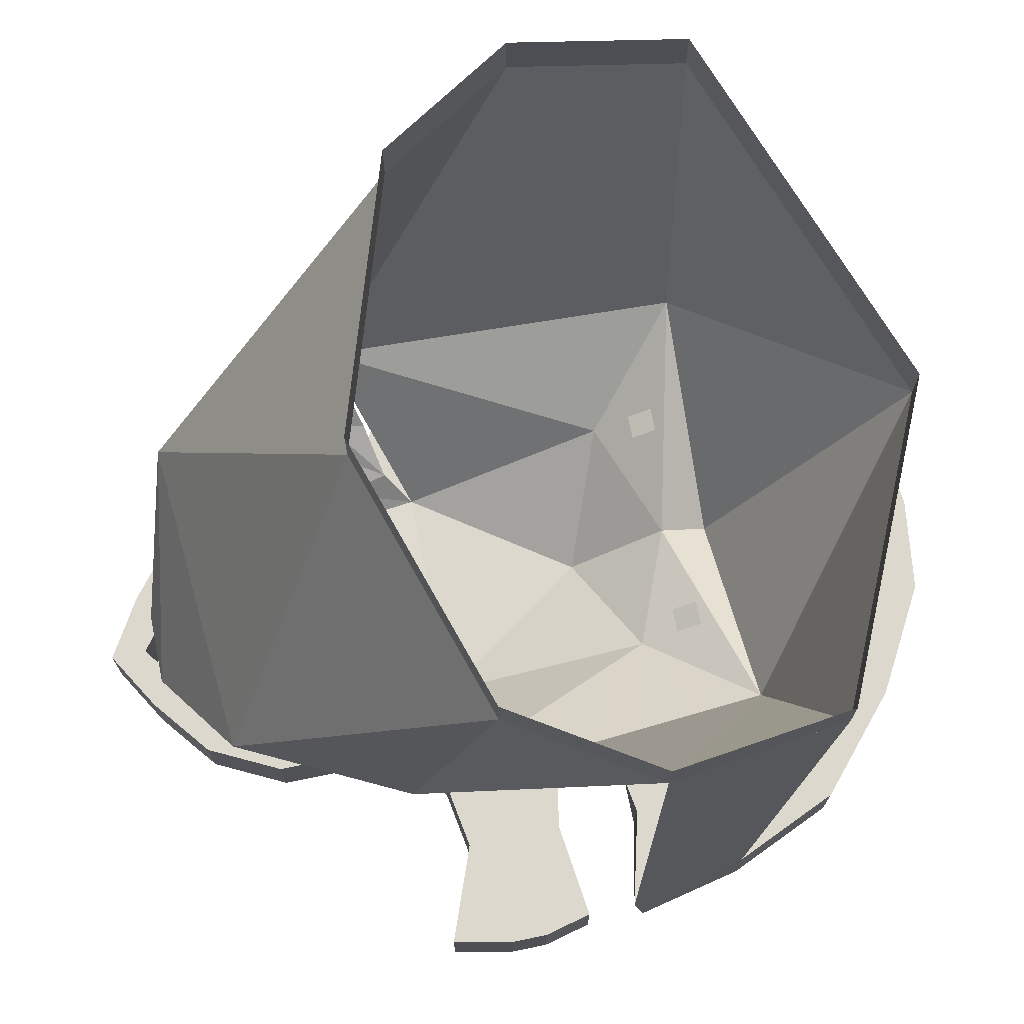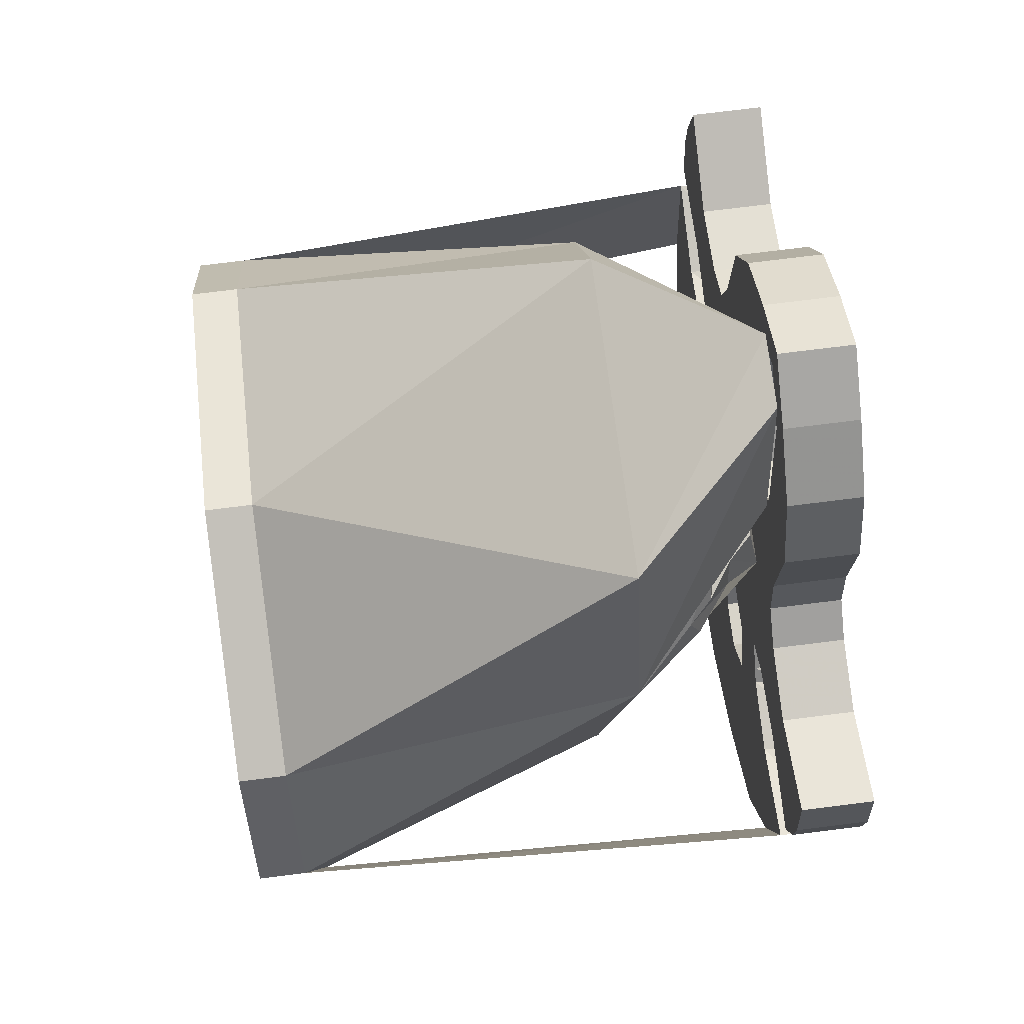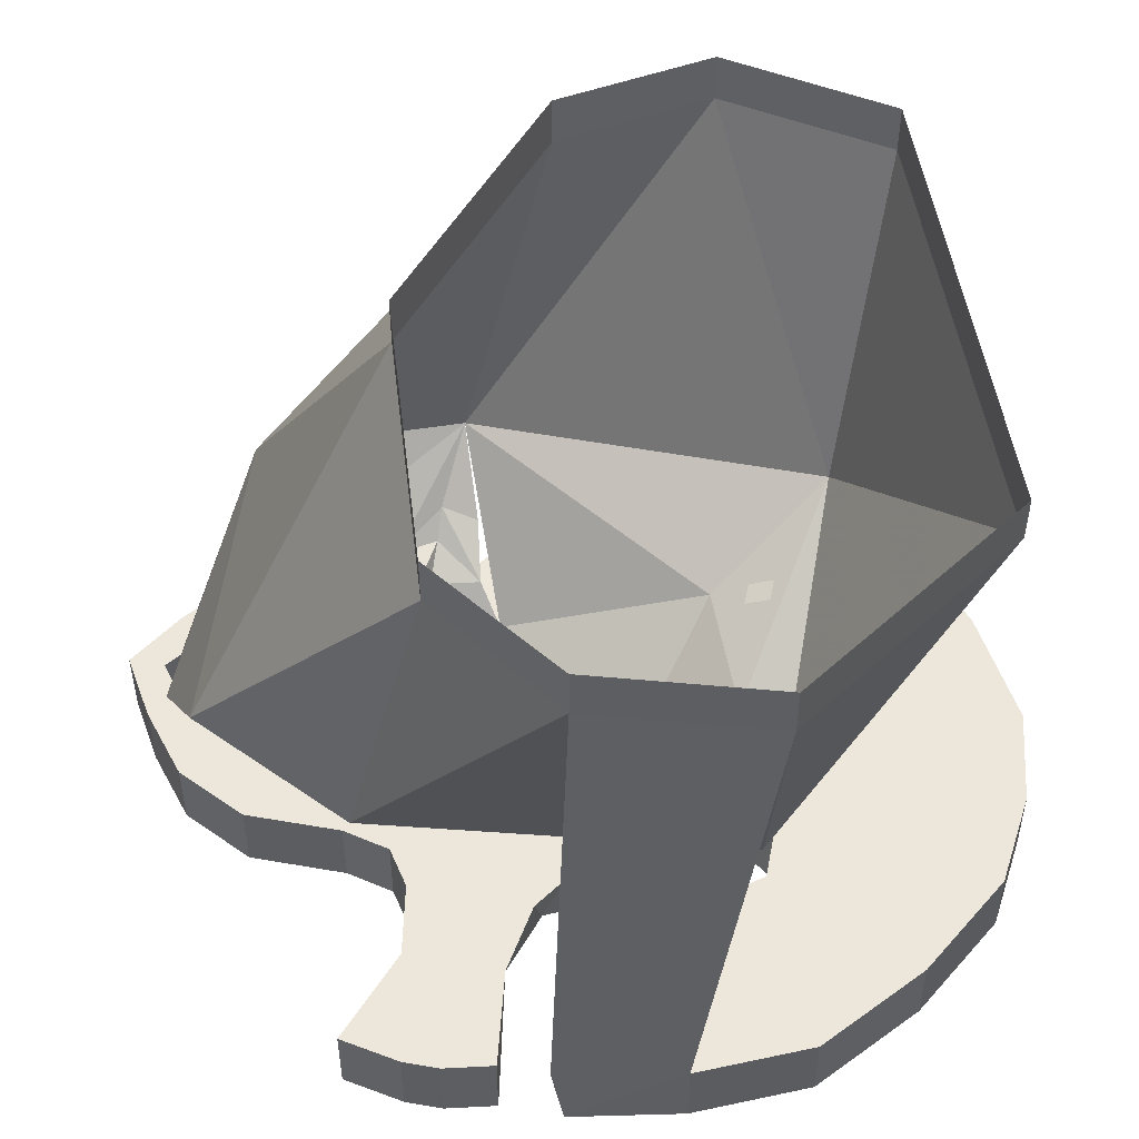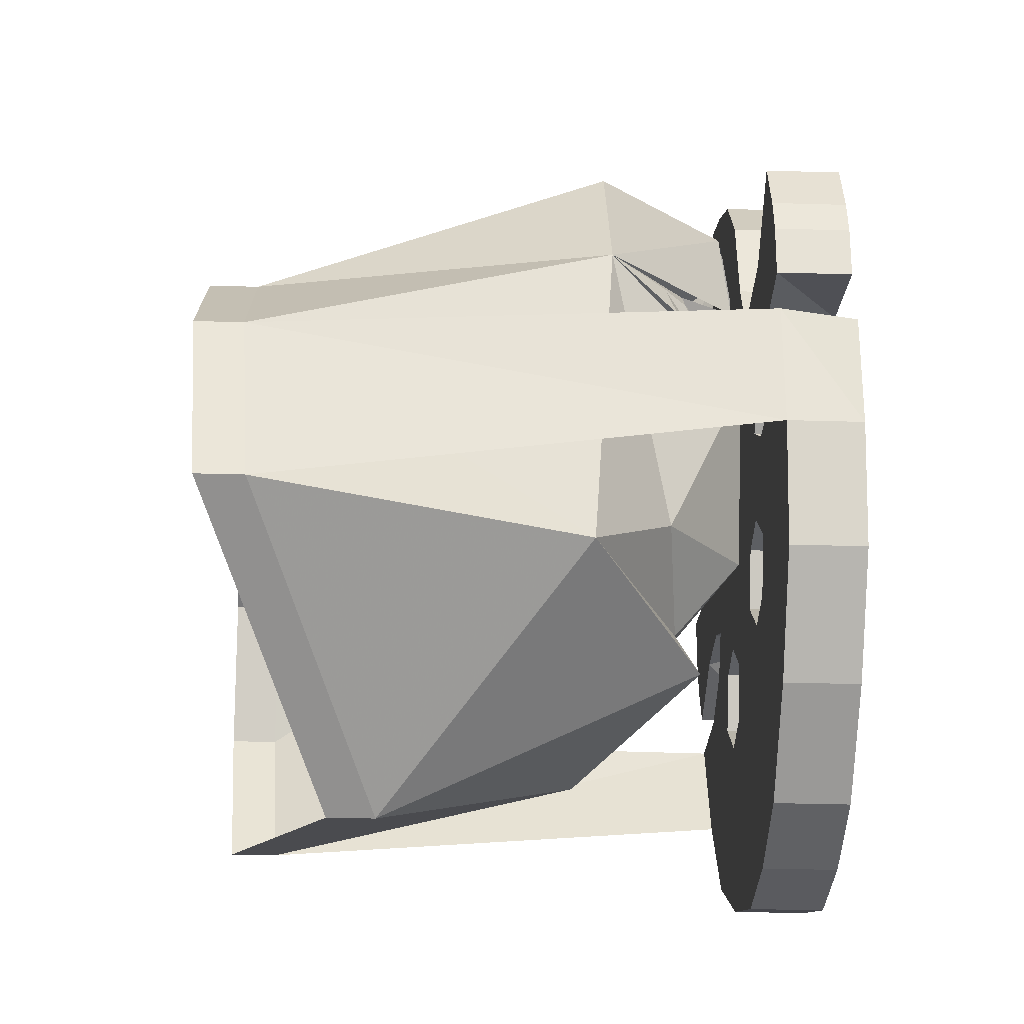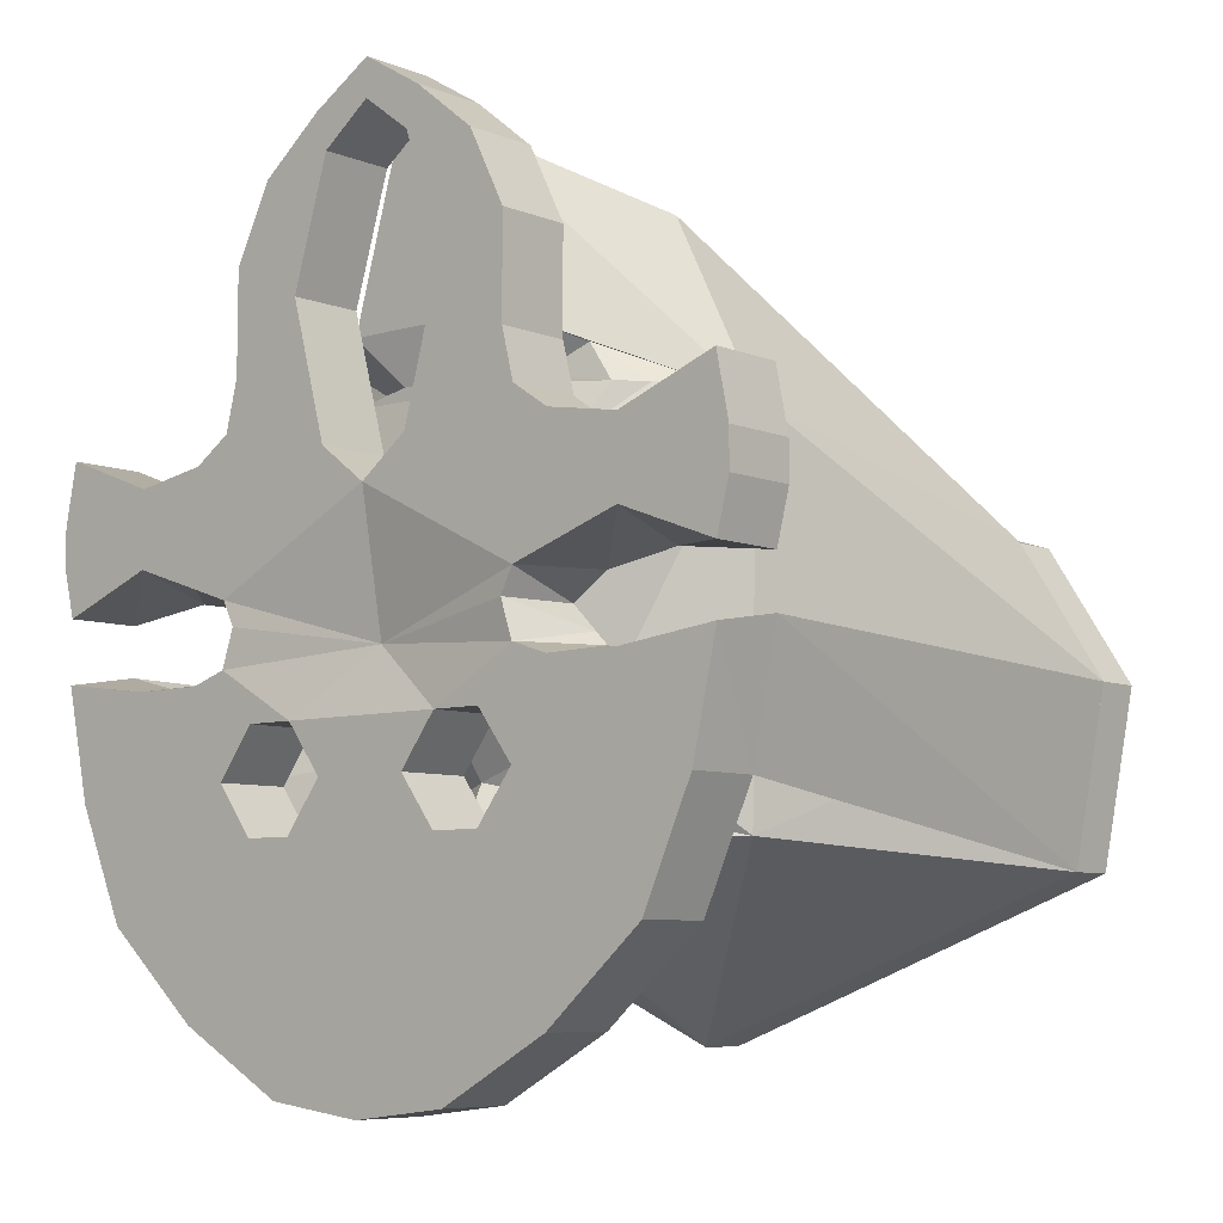
<metadata>
{"format":"obj","ext":"obj","renderer":"f3d","projection":"perspective","resolution":1024,"background":"white","views":[{"elev":72.4,"azim":-101.6,"up":"+Z"},{"elev":75.0,"azim":82.9,"up":"+Y"},{"elev":50.7,"azim":-79.2,"up":"+Z"},{"elev":-39.9,"azim":88.0,"up":"+Y"},{"elev":-7.1,"azim":-139.1,"up":"+Y"}]}
</metadata>
<code>
v -0.2266 -0.3984 -0.7812
v -0.1953 -0.4688 -0.7812
v -0.1953 -0.4688 -0.7344
v -0.2266 -0.3984 -0.7344
v -0.2422 -0.3281 -0.7812
v -0.1797 -0.3359 -0.7812
v -0.1328 -0.3359 -0.7812
v -0.08594 -0.3594 -0.7812
v -0.1094 -0.3906 -0.7812
v -0.1328 -0.5234 -0.7812
v -0.1328 -0.5234 -0.7344
v -0.08594 -0.4219 -0.7344
v -0.1094 -0.3906 -0.7344
v -0.1797 -0.3359 -0.7344
v -0.2422 -0.3203 -0.7344
v -0.1328 -0.3281 -0.7344
v -0.1094 -0.3281 -0.7812
v -0.05469 -0.3594 -0.7812
v -0.05469 -0.3594 -0.7344
v -0.08594 -0.3594 -0.7344
v -0.08594 -0.4219 -0.7812
v 0 -0.4453 -0.7812
v -0.0625 -0.5625 -0.7812
v -0.0625 -0.5625 -0.7344
v -0.05469 -0.4219 -0.7344
v -0.05469 -0.4219 -0.7812
v 0 -0.5703 -0.7812
v 0 -0.5703 -0.7344
v -0.03125 -0.3906 -0.7344
v -0.03125 -0.3906 -0.7812
v 0.03125 -0.3906 -0.7812
v 0.05469 -0.4219 -0.7812
v -0.25 -0.2578 -0.7812
v -0.2422 -0.2891 -0.7812
v -0.2422 -0.2891 -0.7344
v -0.25 -0.2578 -0.7344
v -0.25 -0.2344 -0.7812
v -0.1797 -0.2188 -0.7812
v -0.1797 -0.2656 -0.7812
v -0.1797 -0.2812 -0.7344
v -0.25 -0.2344 -0.7344
v -0.2422 -0.1953 -0.7812
v -0.2422 -0.1953 -0.7344
v -0.1797 -0.2188 -0.7344
v -0.1328 -0.2109 -0.7812
v -0.1328 -0.2812 -0.7812
v -0.1328 -0.2891 -0.7344
v -0.1328 -0.2109 -0.7344
v -0.1094 -0.1953 -0.7812
v -0.03125 -0.2109 -0.7812
v -0.1094 -0.2891 -0.7812
v -0.1094 -0.3047 -0.7344
v 0.1094 -0.3047 -0.7344
v 0.1328 -0.2891 -0.7344
v 0 -0.2344 -0.7344
v -0.03125 -0.2109 -0.7344
v -0.1094 -0.1953 -0.7344
v -0.1016 -0.1641 -0.7812
v -0.05469 -0.125 -0.7812
v -0.05469 -0.125 -0.7344
v 0 -0.2344 -0.7812
v 0 -0.3203 -0.7656
v -0.1016 -0.3047 -0.7812
v -0.125 -0.3203 -0.7344
v 0.05469 -0.3594 -0.7344
v 0.125 -0.3203 -0.7344
v 0.1094 -0.3281 -0.7812
v 0.1016 -0.3047 -0.7812
v 0.1094 -0.2891 -0.7812
v 0.1328 -0.2812 -0.7812
v 0.1797 -0.2812 -0.7344
v 0.1797 -0.2188 -0.7344
v 0.1328 -0.2109 -0.7344
v 0.1094 -0.1953 -0.7344
v 0.03125 -0.2109 -0.7344
v 0.03125 -0.2109 -0.7812
v -0.1016 -0.1641 -0.7344
v -0.1016 -0.1016 -0.7812
v -0.03125 -0.04688 -0.7812
v -0.03125 -0.04688 -0.7344
v -0.07812 -0.05469 -0.7344
v -0.1016 -0.1016 -0.7344
v -0.07812 -0.05469 -0.7812
v -0.03906 -0.02344 -0.7812
v 0 -0.02344 -0.7812
v 0 -0.02344 -0.7344
v 0 0 -0.7344
v -0.03906 -0.02344 -0.7344
v 0 0 -0.7812
v 0.03906 -0.02344 -0.7812
v 0.03125 -0.04688 -0.7812
v 0.2422 -0.3281 -0.7812
v 0.1797 -0.3359 -0.7812
v 0.1797 -0.3359 -0.7344
v 0.2422 -0.3203 -0.7344
v 0.2266 -0.3984 -0.7812
v 0.1328 -0.3359 -0.7812
v 0.1328 -0.3281 -0.7344
v 0.08594 -0.3594 -0.7344
v 0.1094 -0.3906 -0.7344
v 0.2266 -0.3984 -0.7344
v 0.1953 -0.4688 -0.7812
v 0.1328 -0.5234 -0.7812
v 0.1094 -0.3906 -0.7812
v 0.05469 -0.3594 -0.7812
v 0.08594 -0.3594 -0.7812
v 0.08594 -0.4219 -0.7344
v 0.1328 -0.5234 -0.7344
v 0.1953 -0.4688 -0.7344
v 0.0625 -0.5625 -0.7812
v 0.08594 -0.4219 -0.7812
v 0.05469 -0.4219 -0.7344
v 0.0625 -0.5625 -0.7344
v 0.03125 -0.3906 -0.7344
v 0.1797 -0.2656 -0.7812
v 0.2422 -0.2891 -0.7344
v 0.25 -0.2578 -0.7344
v 0.25 -0.2344 -0.7344
v 0.2422 -0.1953 -0.7344
v 0.2422 -0.1953 -0.7812
v 0.1797 -0.2188 -0.7812
v 0.1328 -0.2109 -0.7812
v 0.1094 -0.1953 -0.7812
v 0.1016 -0.1641 -0.7344
v 0.05469 -0.125 -0.7344
v 0.05469 -0.125 -0.7812
v 0.1016 -0.1641 -0.7812
v 0.2422 -0.2891 -0.7812
v 0.25 -0.2578 -0.7812
v 0.25 -0.2344 -0.7812
v 0.1016 -0.1016 -0.7344
v 0.03125 -0.04688 -0.7344
v 0.07812 -0.05469 -0.7812
v 0.1016 -0.1016 -0.7812
v 0.07812 -0.05469 -0.7344
v 0.03906 -0.02344 -0.7344
v -0.07031 -0.2266 -0.7344
v 0 -0.3281 -0.7344
v -0.07812 -0.3594 -0.6797
v -0.1562 -0.1875 -0.6406
v -0.1406 -0.4219 -0.625
v -0.2266 -0.3281 -0.4062
v -0.1719 -0.2422 -0.4062
v -0.1016 -0.07812 -0.6406
v -0.02344 -0.03125 -0.7344
v -0.05469 -0.1406 -0.7344
v 0.02344 -0.03125 -0.7344
v 0.05469 -0.1406 -0.7344
v 0.1562 -0.1875 -0.6406
v 0.1094 -0.0625 -0.6406
v 0.1719 -0.2422 -0.4062
v 0.2266 -0.3281 -0.4062
v 0.1406 -0.4219 -0.625
v 0.07812 -0.3594 -0.6797
v 0.07031 -0.2266 -0.7344
v -0.2109 -0.4375 -0.4141
v -0.2109 -0.4375 -0.3828
v -0.2266 -0.3281 -0.375
v -0.1719 -0.2422 -0.375
v 0 -0.1875 -0.4062
v 0 -0.4219 -0.7031
v 0 -0.5391 -0.4922
v 0 -0.5391 -0.4609
v 0 -0.3906 -0.6875
v 0.2109 -0.4375 -0.4141
v 0.2109 -0.4375 -0.3828
v 0.2266 -0.3281 -0.375
v 0 -0.1875 -0.375
v 0.1719 -0.2422 -0.375
v 0.07812 -0.3984 -0.6562
v 0.0625 -0.3984 -0.6562
v 0.0625 -0.3828 -0.6641
v 0.07812 -0.3828 -0.6641
v -0.0625 -0.3984 -0.6562
v -0.07812 -0.3984 -0.6562
v -0.07812 -0.3828 -0.6641
v -0.0625 -0.3828 -0.6641
v 0 -0.2266 -0.7344
v 0.007812 -0.1797 -0.7266
v 0.02344 -0.2266 -0.7344
v 0.03125 -0.1797 -0.7266
v 0.05469 -0.2266 -0.7344
v 0.0625 -0.1797 -0.7266
v 0.07812 -0.1797 -0.7109
v 0.08594 -0.2109 -0.7109
v 0.1016 -0.1797 -0.6953
v 0.1172 -0.1797 -0.6797
v 0.1172 -0.2031 -0.6875
v 0.08594 -0.1562 -0.6953
v 0.05469 -0.1719 -0.7031
v 0.02344 -0.1719 -0.7266
v 0.02344 -0.1406 -0.7344
v 0 -0.1719 -0.7266
v -0.02344 -0.1406 -0.7344
v -0.02344 -0.1719 -0.7266
v -0.05469 -0.1719 -0.7031
v -0.08594 -0.1562 -0.6953
v -0.1016 -0.1797 -0.6953
v -0.1172 -0.1797 -0.6797
v -0.1172 -0.2031 -0.6875
v -0.08594 -0.2109 -0.7109
v -0.07812 -0.1797 -0.7109
v -0.0625 -0.1797 -0.7266
v -0.05469 -0.2266 -0.7344
v -0.03125 -0.1797 -0.7266
v -0.02344 -0.2266 -0.7344
v -0.007812 -0.1797 -0.7266
f 1 2 3
f 1 3 4
f 1 4 5
f 2 10 11
f 2 11 3
f 4 15 5
f 5 15 6
f 6 15 14
f 6 14 7
f 7 14 16
f 7 16 17
f 8 18 19
f 8 19 20
f 8 20 9
f 9 20 13
f 9 13 21
f 10 23 24
f 10 24 11
f 12 25 26
f 12 26 21
f 12 21 13
f 23 27 28
f 23 28 24
f 25 29 30
f 25 30 26
f 33 34 35
f 33 35 36
f 33 36 37
f 34 39 40
f 34 40 35
f 36 41 37
f 37 41 42
f 38 42 43
f 38 43 44
f 38 44 45
f 39 46 47
f 39 47 40
f 41 43 42
f 44 48 45
f 45 48 49
f 46 51 47
f 47 51 52
f 48 57 49
f 49 57 58
f 50 59 60
f 50 60 56
f 50 56 61
f 51 63 52
f 52 63 64
f 53 66 67
f 53 67 68
f 53 68 54
f 54 68 69
f 54 69 70
f 54 70 71
f 55 75 76
f 55 76 61
f 55 61 56
f 58 57 77
f 58 77 78
f 59 79 80
f 59 80 60
f 78 77 82
f 78 82 83
f 79 85 86
f 79 86 80
f 81 88 84
f 81 84 83
f 81 83 82
f 89 84 88
f 89 88 87
f 89 87 90
f 92 93 94
f 92 94 95
f 92 95 96
f 93 97 98
f 93 98 94
f 95 101 96
f 96 101 102
f 97 67 66
f 97 66 98
f 99 65 105
f 99 105 106
f 99 106 100
f 100 106 104
f 100 104 107
f 101 109 102
f 102 109 103
f 103 109 108
f 103 108 110
f 104 111 107
f 107 111 112
f 108 113 110
f 110 113 27
f 113 28 27
f 29 19 18
f 29 18 30
f 31 105 65
f 31 65 114
f 31 114 32
f 32 114 112
f 32 112 111
f 70 115 71
f 71 115 116
f 72 119 120
f 72 120 121
f 72 121 73
f 73 121 122
f 73 122 74
f 74 122 123
f 74 123 124
f 75 125 126
f 75 126 76
f 63 17 64
f 64 17 16
f 115 128 116
f 116 128 117
f 117 128 129
f 117 129 118
f 118 129 130
f 118 130 119
f 119 130 120
f 124 123 127
f 124 127 131
f 125 132 91
f 125 91 126
f 127 134 131
f 131 134 135
f 132 86 85
f 132 85 91
f 135 134 133
f 135 133 136
f 136 133 90
f 136 90 87
f 1 5 6
f 1 6 2
f 2 6 7
f 2 7 8
f 2 8 9
f 2 9 10
f 3 11 12
f 3 12 13
f 3 13 4
f 4 13 14
f 4 14 15
f 7 17 18
f 7 18 8
f 9 21 10
f 10 21 22
f 10 22 23
f 11 24 25
f 11 25 12
f 24 28 29
f 24 29 25
f 26 30 31
f 26 31 32
f 26 32 22
f 26 22 21
f 33 37 38
f 33 38 39
f 33 39 34
f 35 40 36
f 36 40 41
f 37 42 38
f 38 45 46
f 38 46 39
f 40 47 48
f 40 48 44
f 40 44 41
f 41 44 43
f 45 49 50
f 45 50 46
f 46 50 51
f 47 52 53
f 47 53 54
f 47 54 55
f 47 55 56
f 47 56 57
f 47 57 48
f 49 58 59
f 49 59 50
f 50 61 51
f 51 61 62
f 51 62 63
f 52 64 19
f 52 19 53
f 53 19 65
f 53 65 66
f 54 71 72
f 54 72 73
f 54 73 74
f 54 74 75
f 54 75 55
f 58 78 59
f 59 78 79
f 60 80 81
f 60 81 82
f 60 82 77
f 60 77 56
f 56 77 57
f 78 83 79
f 79 83 84
f 79 84 85
f 80 86 87
f 80 87 88
f 80 88 81
f 89 90 91
f 89 91 85
f 89 85 84
f 92 96 93
f 93 96 97
f 94 98 99
f 94 99 100
f 94 100 101
f 94 101 95
f 96 102 97
f 97 102 103
f 97 103 104
f 97 104 67
f 98 66 65
f 98 65 99
f 100 107 108
f 100 108 109
f 100 109 101
f 103 110 22
f 103 22 32
f 103 32 111
f 103 111 104
f 107 112 113
f 107 113 108
f 110 27 22
f 22 27 23
f 28 113 112
f 28 112 114
f 28 114 29
f 29 114 19
f 30 18 105
f 30 105 31
f 71 116 117
f 71 117 118
f 71 118 119
f 71 119 72
f 74 124 125
f 74 125 75
f 76 126 127
f 76 127 123
f 76 123 70
f 76 70 61
f 61 70 69
f 61 69 62
f 62 69 68
f 62 68 67
f 62 67 105
f 62 105 18
f 62 18 17
f 62 17 63
f 64 16 20
f 64 20 19
f 120 130 121
f 121 130 115
f 121 115 122
f 122 115 70
f 122 70 123
f 124 131 125
f 125 131 132
f 126 91 133
f 126 133 134
f 126 134 127
f 131 135 132
f 132 135 136
f 132 136 86
f 136 87 86
f 90 133 91
f 115 129 128
f 129 115 130
f 105 67 106
f 106 67 104
f 13 20 16
f 13 16 14
f 114 65 19
f 137 138 139
f 137 139 140
f 140 139 141
f 140 141 142
f 140 142 143
f 140 143 144
f 140 144 145
f 140 145 146
f 146 145 147
f 146 147 148
f 148 147 149
f 149 147 150
f 149 150 151
f 149 151 152
f 149 152 153
f 149 153 154
f 149 154 155
f 155 154 138
f 155 138 137
f 142 141 156
f 143 160 144
f 144 160 150
f 144 150 145
f 145 150 147
f 141 161 162
f 141 162 156
f 138 164 139
f 141 164 161
f 161 164 153
f 161 153 162
f 162 153 165
f 152 165 153
f 154 164 138
f 151 150 160
f 142 156 157
f 142 157 158
f 142 158 143
f 143 158 159
f 143 159 160
f 156 162 163
f 156 163 157
f 162 165 166
f 162 166 163
f 165 152 167
f 165 167 166
f 151 160 168
f 151 168 169
f 151 169 152
f 152 169 167
f 156 142 15
f 156 15 4
f 152 165 101
f 152 101 95
f 160 159 168
f 139 164 141
f 164 154 153
f 180 179 181
f 182 181 183
f 155 183 184
f 185 184 186
f 185 186 187
f 188 187 149
f 149 187 189
f 189 187 186
f 189 186 190
f 148 190 191
f 192 191 193
f 194 193 195
f 146 195 196
f 197 196 198
f 197 198 199
f 197 199 140
f 140 199 200
f 201 199 198
f 201 198 202
f 137 202 203
f 204 203 205
f 206 205 207
f 178 207 179
f 179 207 193
f 179 193 181
f 181 193 191
f 181 191 183
f 183 191 190
f 183 190 184
f 184 190 186
f 207 205 195
f 207 195 193
f 205 203 196
f 205 196 195
f 203 202 196
f 196 202 198
f 170 171 172
f 170 172 173
f 174 175 176
f 174 176 177
f 178 179 180
f 180 181 182
f 182 183 155
f 155 184 185
f 185 187 188
f 189 190 148
f 148 191 192
f 192 193 194
f 194 195 146
f 146 196 197
f 200 199 201
f 201 202 137
f 137 203 204
f 204 205 206
f 206 207 178

</code>
